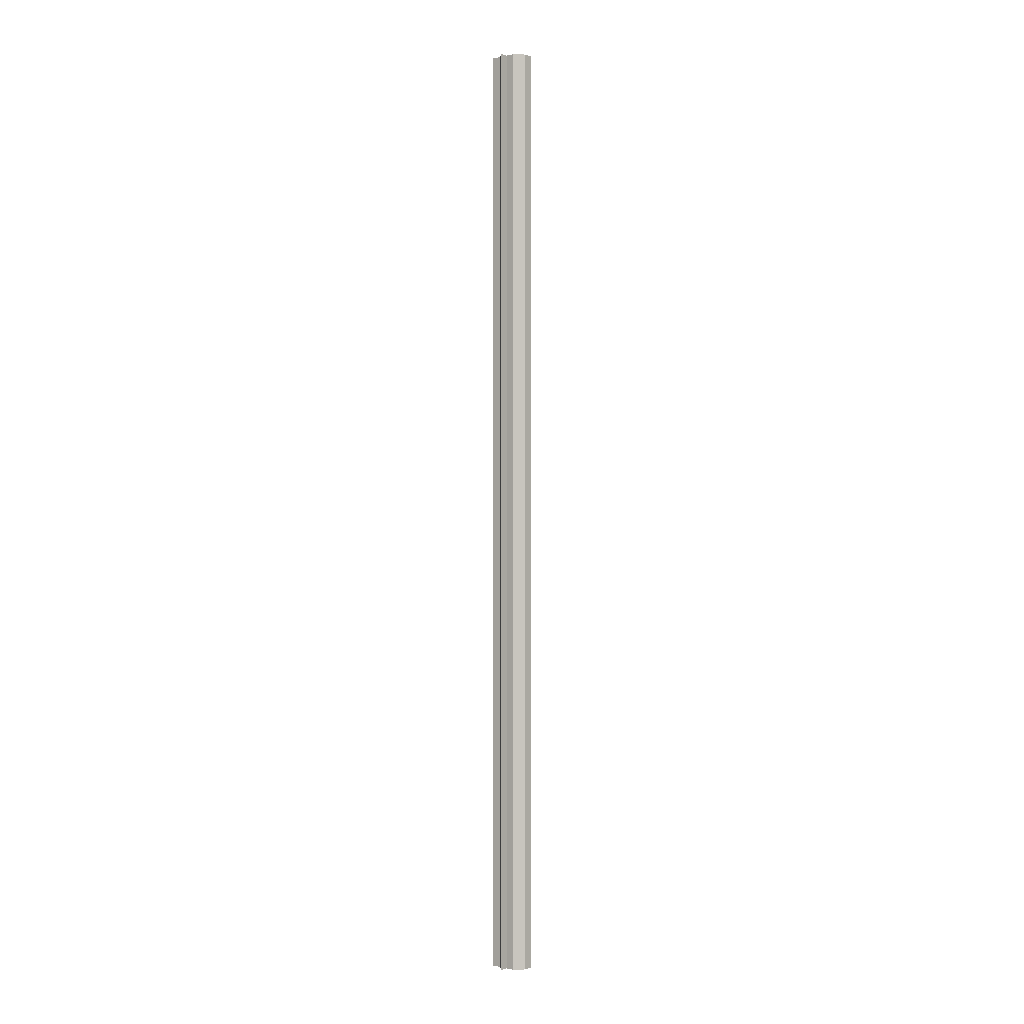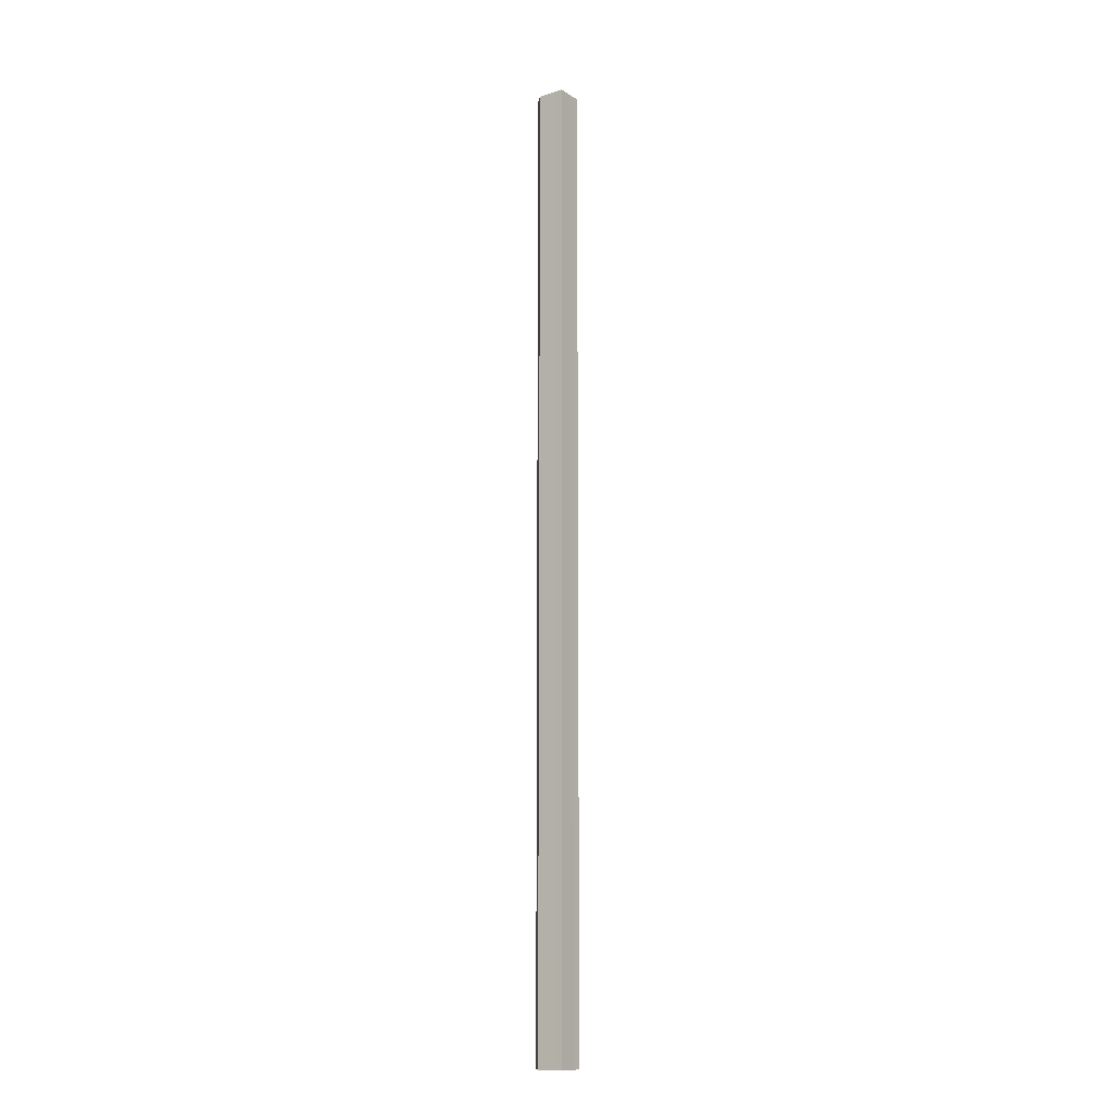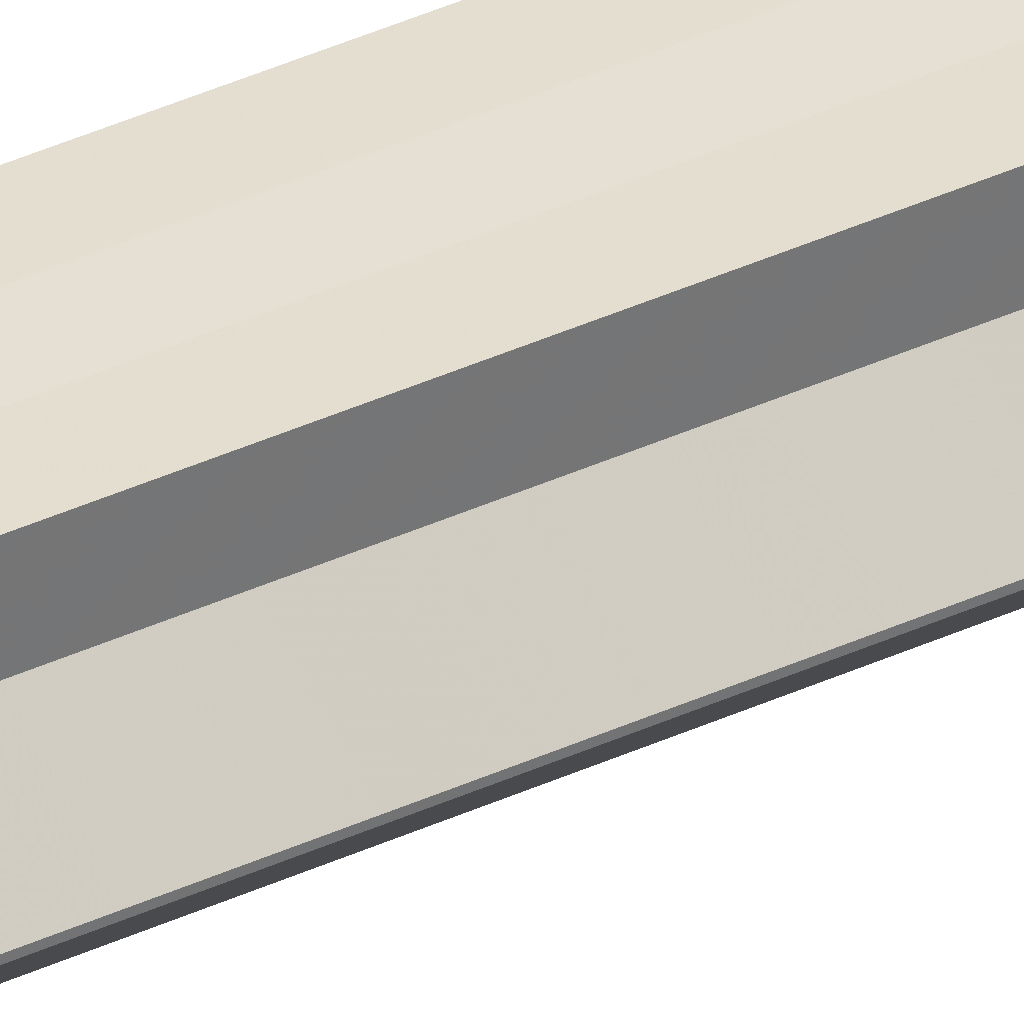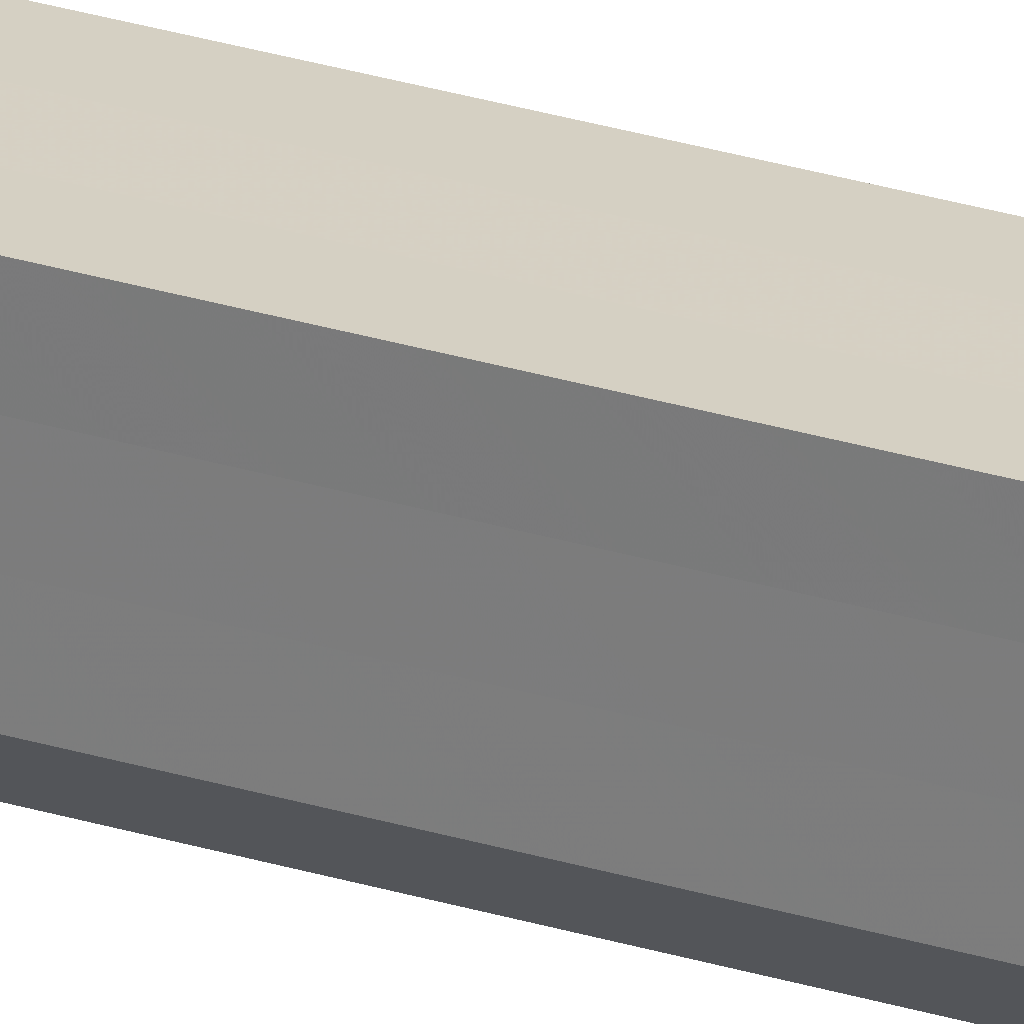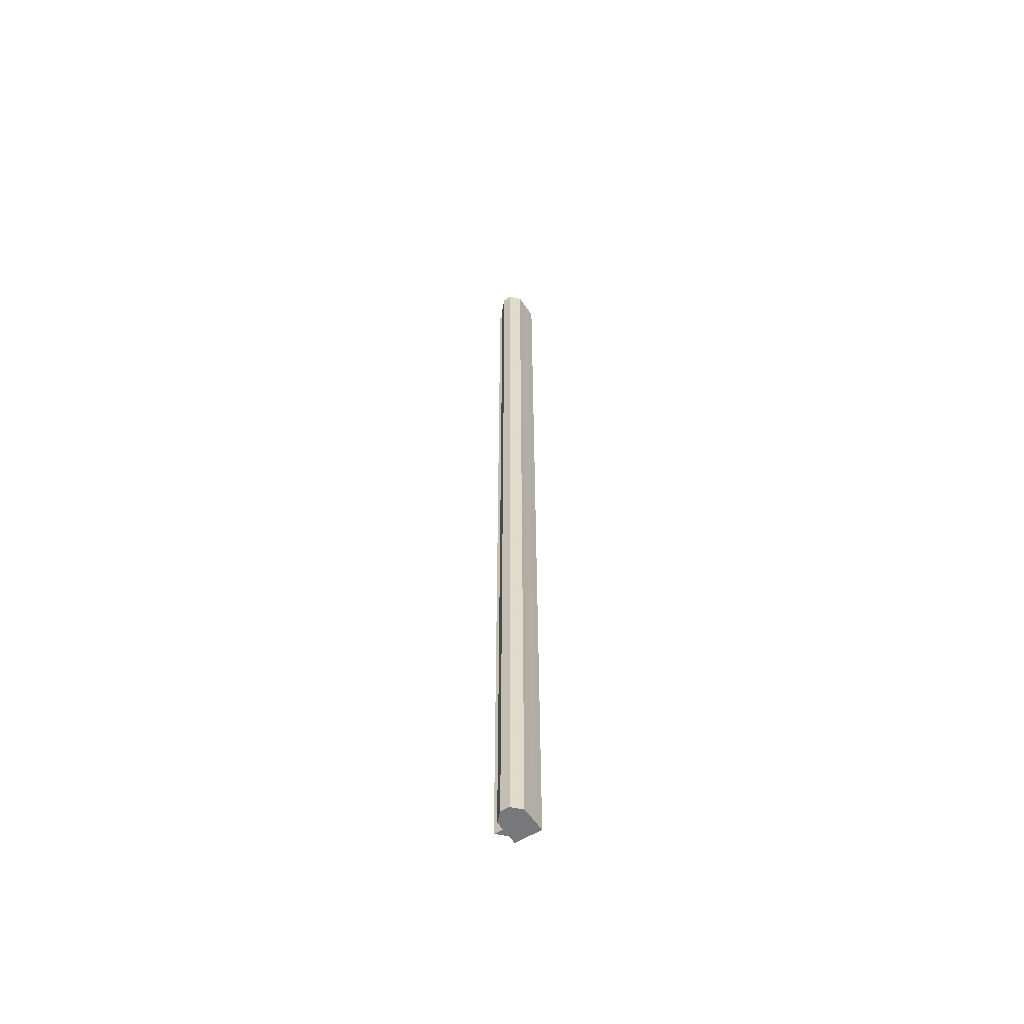
<metadata>
{"format":"obj","ext":"obj","renderer":"f3d","projection":"perspective","resolution":1024,"background":"white","views":[{"elev":-0.0,"azim":-50.8,"up":"+Z"},{"elev":-12.8,"azim":125.7,"up":"+Z"},{"elev":36.9,"azim":-121.2,"up":"+Y"},{"elev":26.4,"azim":116.6,"up":"+Y"},{"elev":-57.4,"azim":32.8,"up":"+Z"}]}
</metadata>
<code>
o 1274
v 2236 1867 9.6
v 2236 1867 9.6
v 2236 1867 10.67
v 2236 1867 9.6
v 2236 1867 10.67
v 2236 1867 9.6
v 2236 1867 10.67
v 2236 1867 9.6
v 2236 1867 10.67
v 2236 1867 9.6
v 2236 1867 10.67
v 2236 1867 9.6
v 2236 1867 10.67
v 2236 1867 9.6
v 2236 1867 10.67
v 2236 1867 9.6
v 2236 1867 10.67
v 2236 1867 9.6
v 2236 1867 10.67
v 2236 1867 9.6
v 2236 1867 10.67
v 2236 1867 9.6
v 2236 1867 10.67
v 2236 1867 9.6
v 2236 1867 10.67
v 2236 1867 9.6
v 2236 1867 10.67
v 2236 1867 9.6
v 2236 1867 10.67
v 2236 1867 9.6
v 2236 1867 9.6
v 2236 1867 9.6
v 2236 1867 9.6
v 2236 1867 9.6
v 2236 1867 9.6
v 2236 1867 9.6
v 2236 1867 9.6
v 2236 1867 9.6
v 2236 1867 9.6
v 2236 1867 9.6
v 2236 1867 9.6
v 2236 1867 9.6
v 2236 1867 10.67
v 2236 1867 10.67
v 2236 1867 10.67
v 2236 1867 10.67
v 2236 1867 10.67
v 2236 1867 9.6
v 2236 1867 10.67
v 2236 1867 10.67
v 2236 1867 10.67
v 2236 1867 9.6
v 2236 1867 10.67
v 2236 1867 9.6
v 2236 1867 9.6
v 2236 1867 9.6
v 2236 1867 9.6
v 2236 1867 9.6
v 2236 1867 9.6
v 2236 1867 10.67
v 2236 1867 9.6
v 2236 1867 10.67
v 2236 1867 9.6
v 2236 1867 10.67
v 2236 1867 9.6
v 2236 1867 9.6
v 2236 1867 10.67
v 2236 1867 10.67
v 2236 1867 10.67
v 2236 1867 10.67
v 2236 1867 10.67
v 2236 1867 10.67
v 2236 1867 10.67
v 2236 1867 10.67
v 2236 1867 10.67
v 2236 1867 10.67
v 2236 1867 10.67
v 2236 1867 10.67
v 2236 1867 10.67
v 2236 1867 10.67
f 1 2 3
f 2 4 5
f 6 1 7
f 8 6 9
f 10 8 11
f 12 10 13
f 14 12 15
f 15 16 17
f 17 18 19
f 19 20 21
f 21 22 23
f 23 24 25
f 25 26 27
f 27 28 29
f 30 28 31
f 30 32 28
f 30 31 33
f 30 34 32
f 30 33 35
f 30 35 36
f 30 36 37
f 30 37 38
f 30 38 39
f 30 40 34
f 30 41 40
f 30 42 41
f 43 40 44
f 45 39 46
f 47 48 43
f 49 42 50
f 51 52 47
f 53 54 49
f 55 56 51
f 57 58 53
f 58 59 60
f 56 61 62
f 61 63 64
f 65 66 67
f 68 69 70
f 68 71 69
f 68 70 72
f 68 73 71
f 68 72 74
f 68 75 73
f 68 74 76
f 68 77 75
f 68 46 77
f 68 76 78
f 68 78 79
f 68 79 80

</code>
